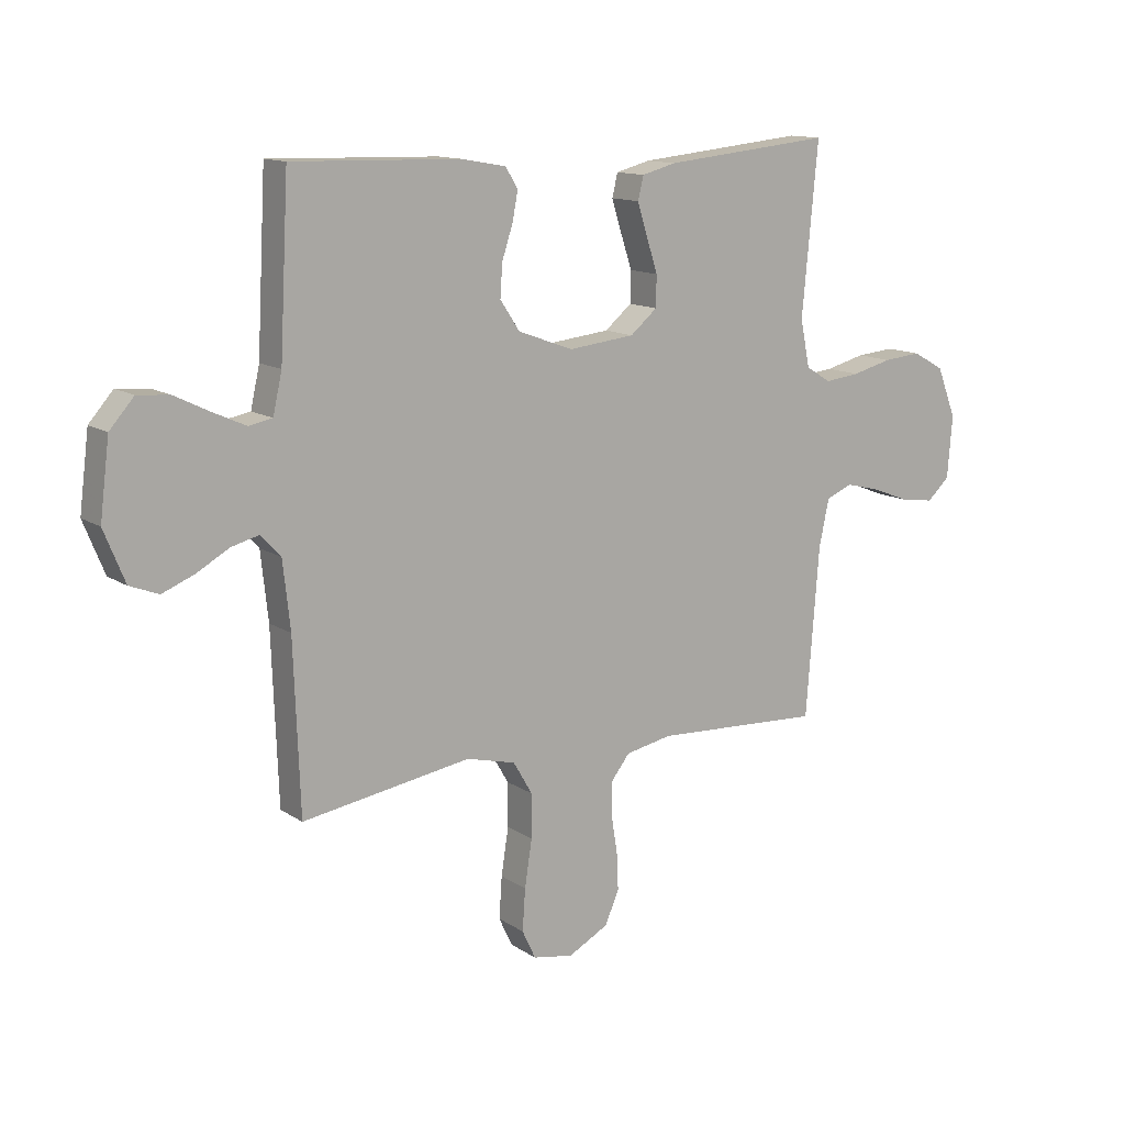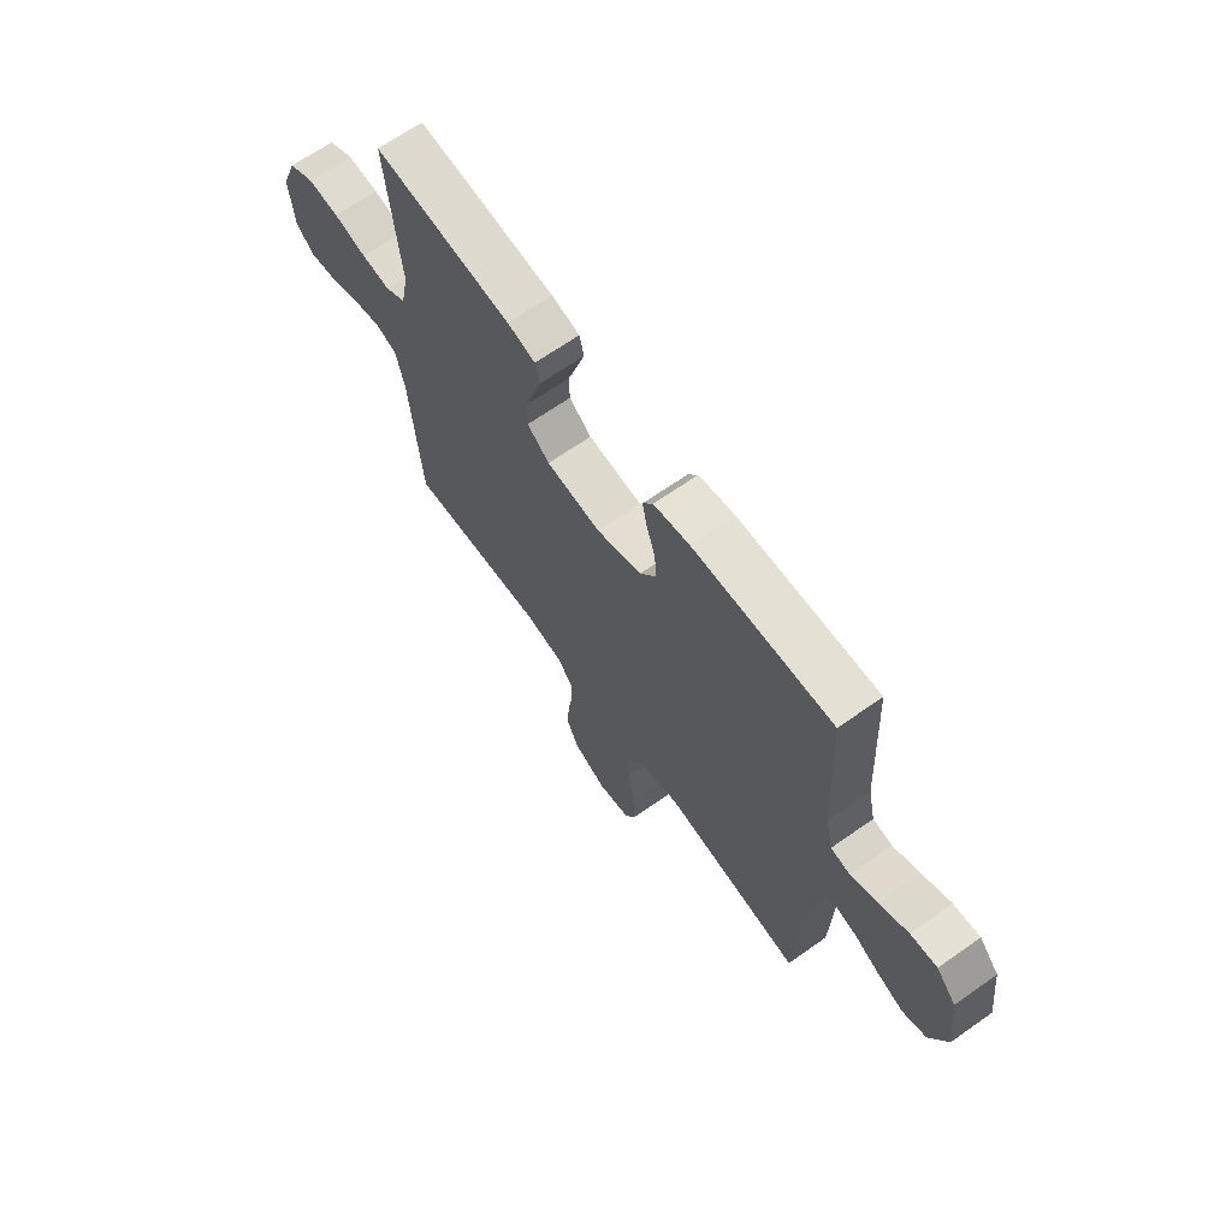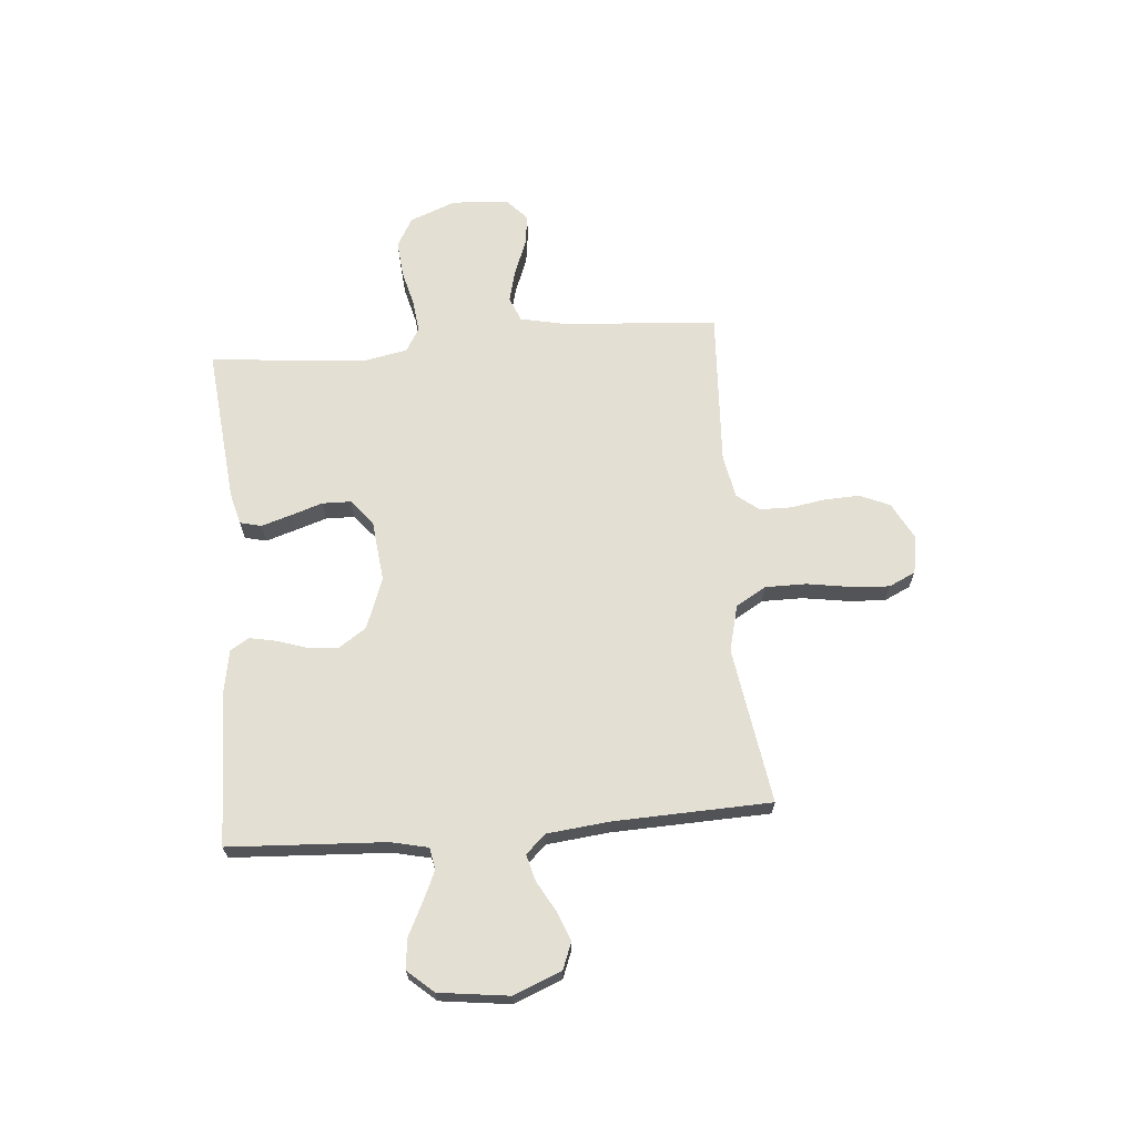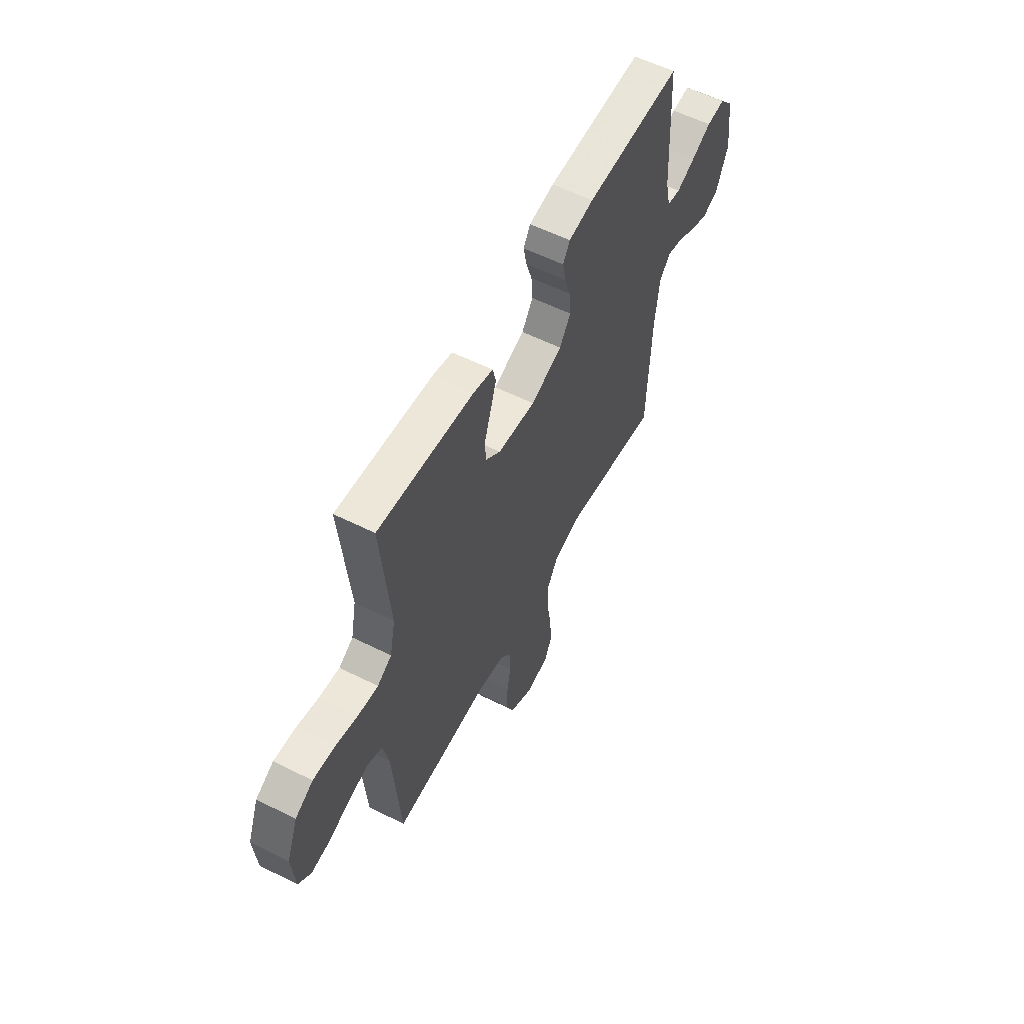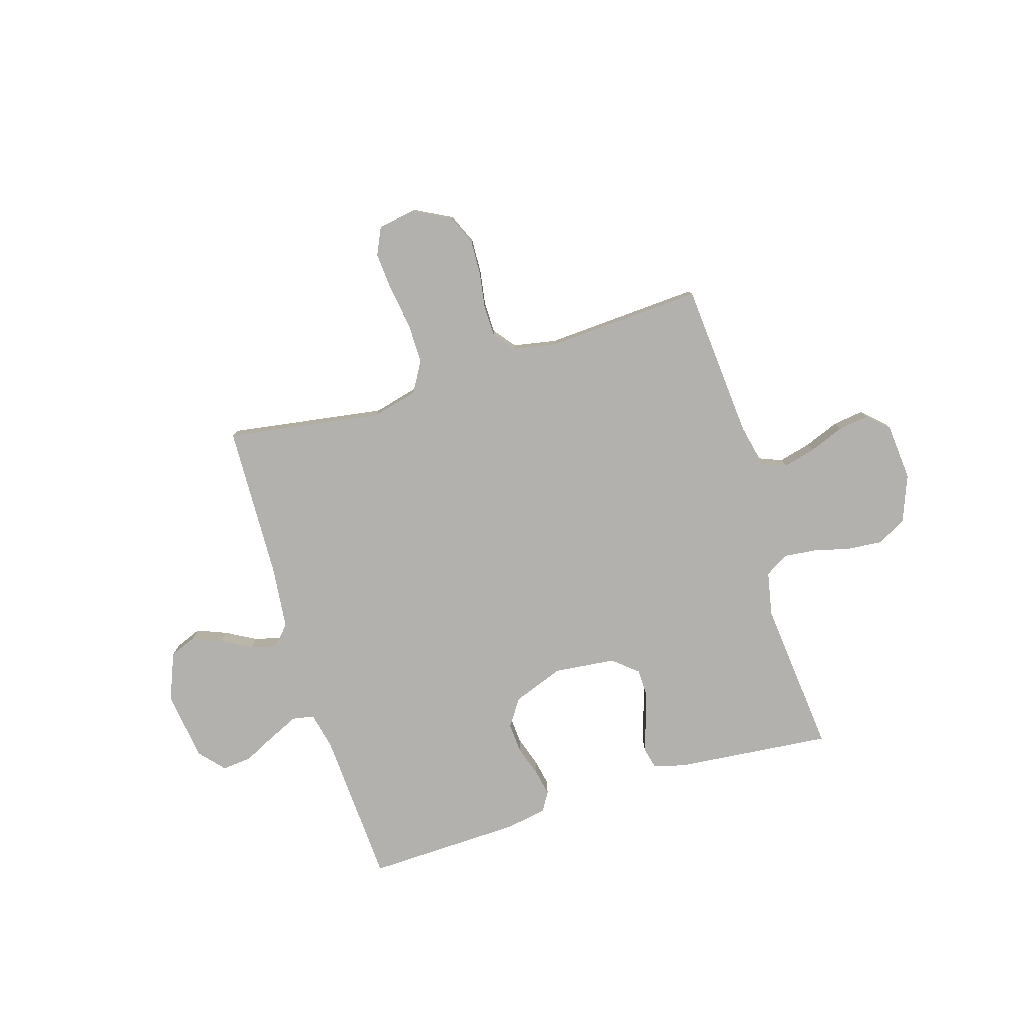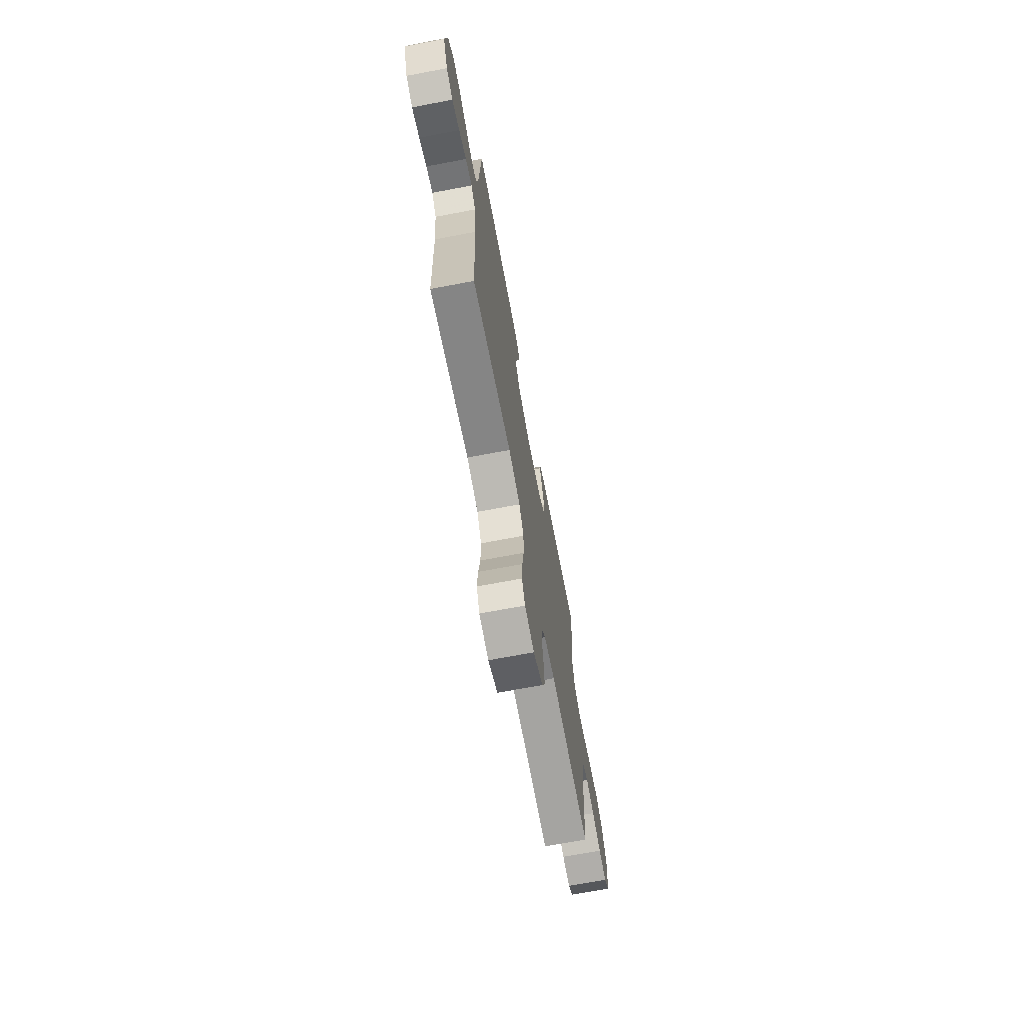
<metadata>
{"format":"obj","ext":"obj","renderer":"f3d","projection":"perspective","resolution":1024,"background":"white","views":[{"elev":13.0,"azim":145.4,"up":"+Z"},{"elev":66.6,"azim":54.7,"up":"+Z"},{"elev":66.6,"azim":85.2,"up":"+Y"},{"elev":57.9,"azim":-62.6,"up":"+Z"},{"elev":-79.2,"azim":-162.8,"up":"+Y"},{"elev":-70.3,"azim":100.7,"up":"+Z"}]}
</metadata>
<code>
v 0.5 0.07 -0.5
v 0.2 0.07 -0.453
v 0.112 0.07 -0.475
v 0.078 0.07 -0.533
v 0.078 0.07 -0.611
v 0.091 0.07 -0.694
v 0.096 0.07 -0.768
v 0.072 0.07 -0.819
v 0 0.07 -0.832
v -0.072 0.07 -0.794
v -0.097 0.07 -0.736
v -0.094 0.07 -0.669
v -0.083 0.07 -0.602
v -0.084 0.07 -0.542
v -0.117 0.07 -0.5
v -0.2 0.07 -0.484
v -0.5 0.07 -0.5
v -0.523 0.07 -0.2
v -0.541 0.07 -0.116
v -0.588 0.07 -0.097
v -0.651 0.07 -0.113
v -0.718 0.07 -0.139
v -0.777 0.07 -0.147
v -0.817 0.07 -0.11
v -0.826 0.07 0
v -0.791 0.07 0.089
v -0.735 0.07 0.12
v -0.667 0.07 0.114
v -0.596 0.07 0.096
v -0.534 0.07 0.089
v -0.489 0.07 0.116
v -0.472 0.07 0.2
v -0.5 0.07 0.5
v -0.2 0.07 0.47
v -0.139 0.07 0.454
v -0.129 0.07 0.413
v -0.147 0.07 0.356
v -0.167 0.07 0.295
v -0.166 0.07 0.24
v -0.118 0.07 0.2
v 0 0.07 0.187
v 0.098 0.07 0.223
v 0.133 0.07 0.275
v 0.129 0.07 0.333
v 0.11 0.07 0.391
v 0.1 0.07 0.442
v 0.122 0.07 0.478
v 0.2 0.07 0.492
v 0.5 0.07 0.5
v 0.516 0.07 0.2
v 0.532 0.07 0.129
v 0.574 0.07 0.121
v 0.631 0.07 0.147
v 0.694 0.07 0.178
v 0.751 0.07 0.183
v 0.794 0.07 0.134
v 0.811 0.07 0
v 0.774 0.07 -0.091
v 0.723 0.07 -0.111
v 0.666 0.07 -0.088
v 0.609 0.07 -0.056
v 0.559 0.07 -0.043
v 0.524 0.07 -0.081
v 0.511 0.07 -0.2
v 0.5 0 -0.5
v 0.2 0 -0.453
v 0.112 0 -0.475
v 0.078 0 -0.533
v 0.078 0 -0.611
v 0.091 0 -0.694
v 0.096 0 -0.768
v 0.072 0 -0.819
v 0 0 -0.832
v -0.072 0 -0.794
v -0.097 0 -0.736
v -0.094 0 -0.669
v -0.083 0 -0.602
v -0.084 0 -0.542
v -0.117 0 -0.5
v -0.2 0 -0.484
v -0.5 0 -0.5
v -0.523 0 -0.2
v -0.541 0 -0.116
v -0.588 0 -0.097
v -0.651 0 -0.113
v -0.718 0 -0.139
v -0.777 0 -0.147
v -0.817 0 -0.11
v -0.826 0 0
v -0.791 0 0.089
v -0.735 0 0.12
v -0.667 0 0.114
v -0.596 0 0.096
v -0.534 0 0.089
v -0.489 0 0.116
v -0.472 0 0.2
v -0.5 0 0.5
v -0.2 0 0.47
v -0.139 0 0.454
v -0.129 0 0.413
v -0.147 0 0.356
v -0.167 0 0.295
v -0.166 0 0.24
v -0.118 0 0.2
v 0 0 0.187
v 0.098 0 0.223
v 0.133 0 0.275
v 0.129 0 0.333
v 0.11 0 0.391
v 0.1 0 0.442
v 0.122 0 0.478
v 0.2 0 0.492
v 0.5 0 0.5
v 0.516 0 0.2
v 0.532 0 0.129
v 0.574 0 0.121
v 0.631 0 0.147
v 0.694 0 0.178
v 0.751 0 0.183
v 0.794 0 0.134
v 0.811 0 0
v 0.774 0 -0.091
v 0.723 0 -0.111
v 0.666 0 -0.088
v 0.609 0 -0.056
v 0.559 0 -0.043
v 0.524 0 -0.081
v 0.511 0 -0.2
f 58 59 60 61
f 58 61 62
f 57 58 62
f 56 57 62
f 53 54 55 56
f 52 53 56 62
f 51 52 62 63
f 47 48 49 50
f 44 45 46 47
f 43 44 47 50
f 42 43 50 51
f 35 36 37 38
f 33 34 35 38
f 32 33 38 39
f 31 32 39 40
f 26 27 28 29
f 26 29 30
f 25 26 30
f 24 25 30
f 21 22 23 24
f 20 21 24 30
f 19 20 30 31
f 16 17 18
f 15 16 18 19
f 10 11 12 13
f 10 13 14
f 9 10 14
f 8 9 14
f 5 6 7 8
f 4 5 8 14
f 3 4 14 15
f 64 1 2
f 41 42 51 63
f 40 41 63 64
f 19 31 40 64
f 15 19 64
f 2 3 15 64
f 125 124 123 122
f 126 125 122
f 126 122 121
f 126 121 120
f 120 119 118 117
f 126 120 117 116
f 127 126 116 115
f 114 113 112 111
f 111 110 109 108
f 114 111 108 107
f 115 114 107 106
f 102 101 100 99
f 102 99 98 97
f 103 102 97 96
f 104 103 96 95
f 93 92 91 90
f 94 93 90
f 94 90 89
f 94 89 88
f 88 87 86 85
f 94 88 85 84
f 95 94 84 83
f 82 81 80
f 83 82 80 79
f 77 76 75 74
f 78 77 74
f 78 74 73
f 78 73 72
f 72 71 70 69
f 78 72 69 68
f 79 78 68 67
f 66 65 128
f 127 115 106 105
f 128 127 105 104
f 128 104 95 83
f 128 83 79
f 128 79 67 66
f 1 65 66 2
f 2 66 67 3
f 3 67 68 4
f 4 68 69 5
f 5 69 70 6
f 6 70 71 7
f 7 71 72 8
f 8 72 73 9
f 9 73 74 10
f 10 74 75 11
f 11 75 76 12
f 12 76 77 13
f 13 77 78 14
f 14 78 79 15
f 15 79 80 16
f 16 80 81 17
f 17 81 82 18
f 18 82 83 19
f 19 83 84 20
f 20 84 85 21
f 21 85 86 22
f 22 86 87 23
f 23 87 88 24
f 24 88 89 25
f 25 89 90 26
f 26 90 91 27
f 27 91 92 28
f 28 92 93 29
f 29 93 94 30
f 30 94 95 31
f 31 95 96 32
f 32 96 97 33
f 33 97 98 34
f 34 98 99 35
f 35 99 100 36
f 36 100 101 37
f 37 101 102 38
f 38 102 103 39
f 39 103 104 40
f 40 104 105 41
f 41 105 106 42
f 42 106 107 43
f 43 107 108 44
f 44 108 109 45
f 45 109 110 46
f 46 110 111 47
f 47 111 112 48
f 48 112 113 49
f 49 113 114 50
f 50 114 115 51
f 51 115 116 52
f 52 116 117 53
f 53 117 118 54
f 54 118 119 55
f 55 119 120 56
f 56 120 121 57
f 57 121 122 58
f 58 122 123 59
f 59 123 124 60
f 60 124 125 61
f 61 125 126 62
f 62 126 127 63
f 63 127 128 64
f 64 128 65 1

</code>
